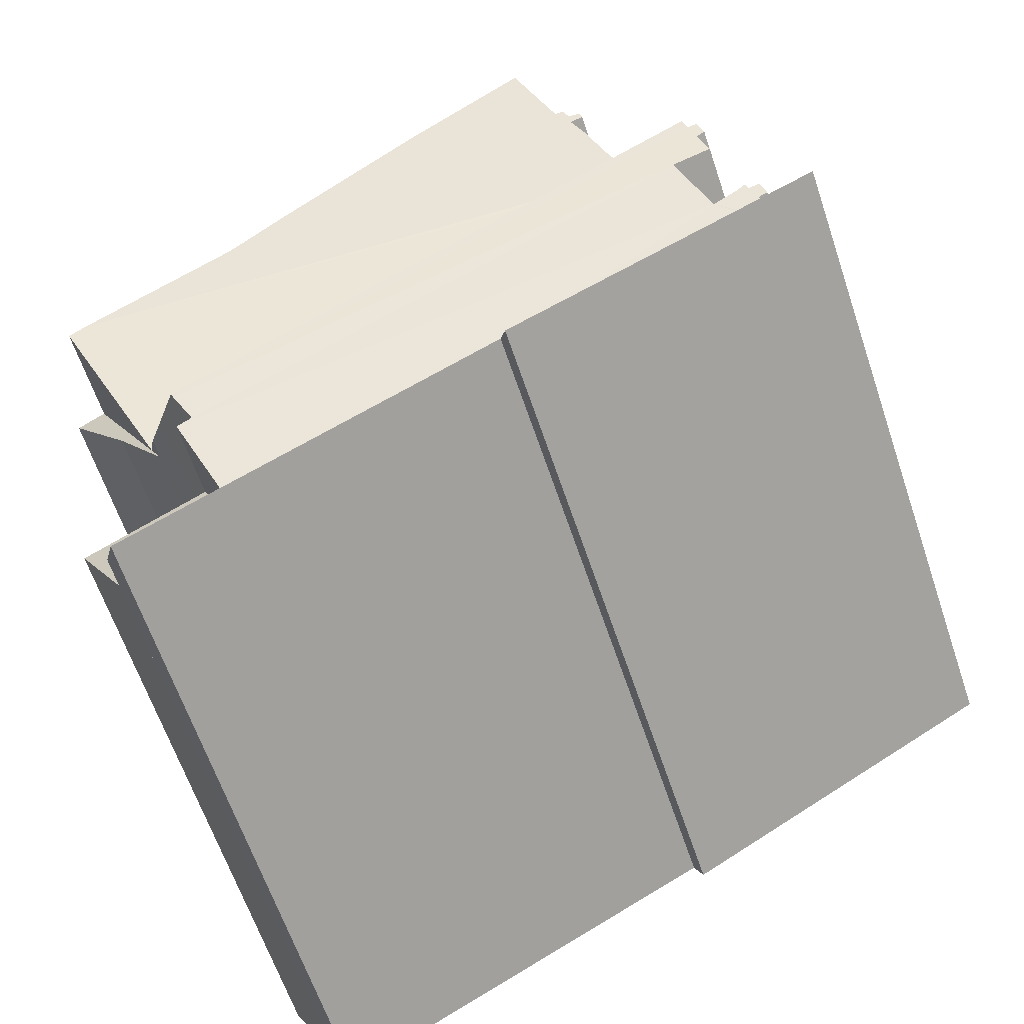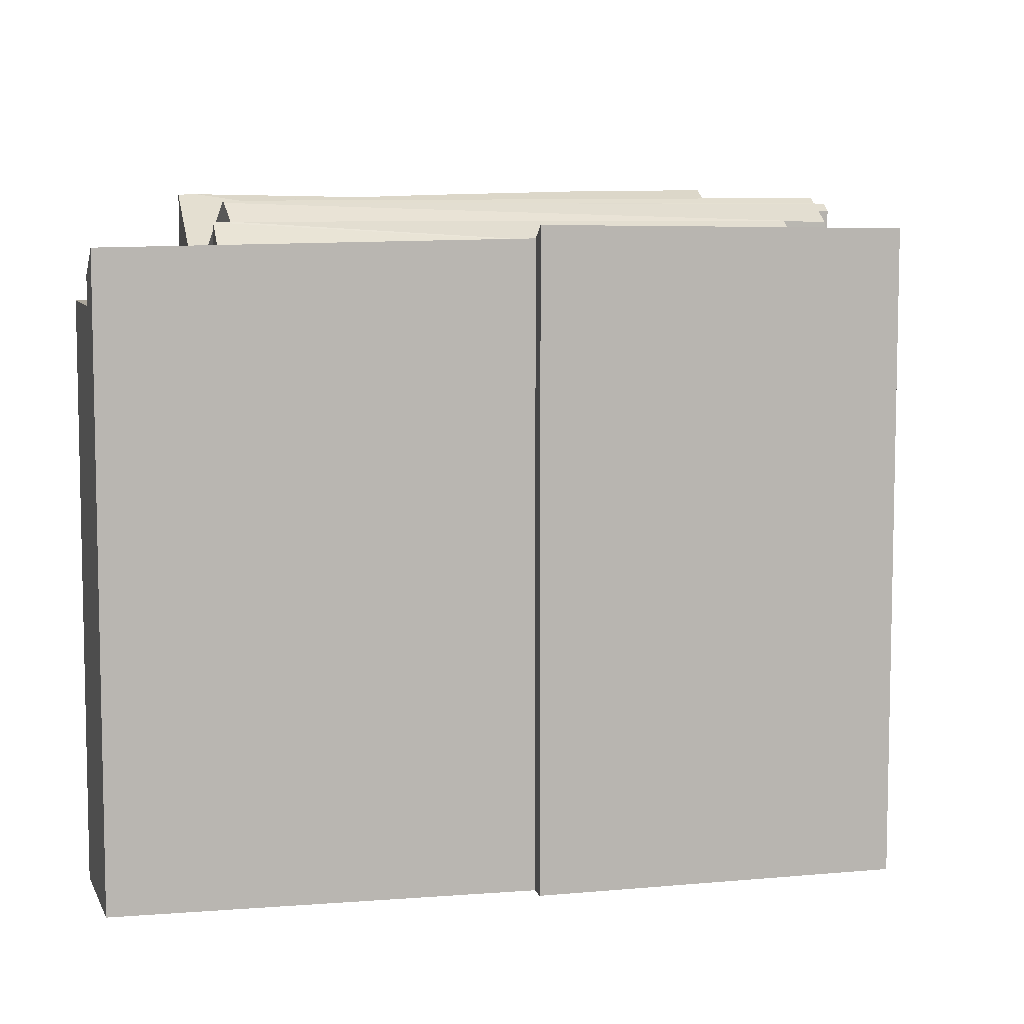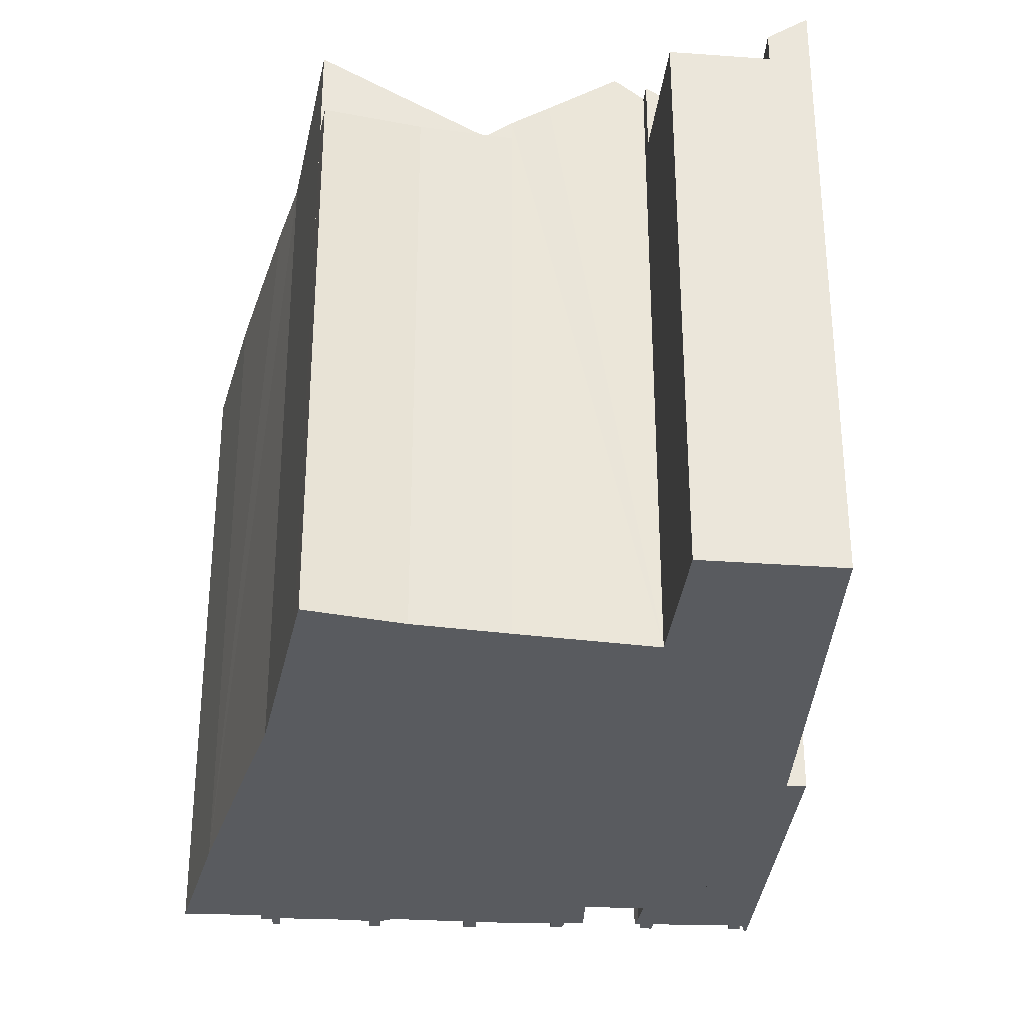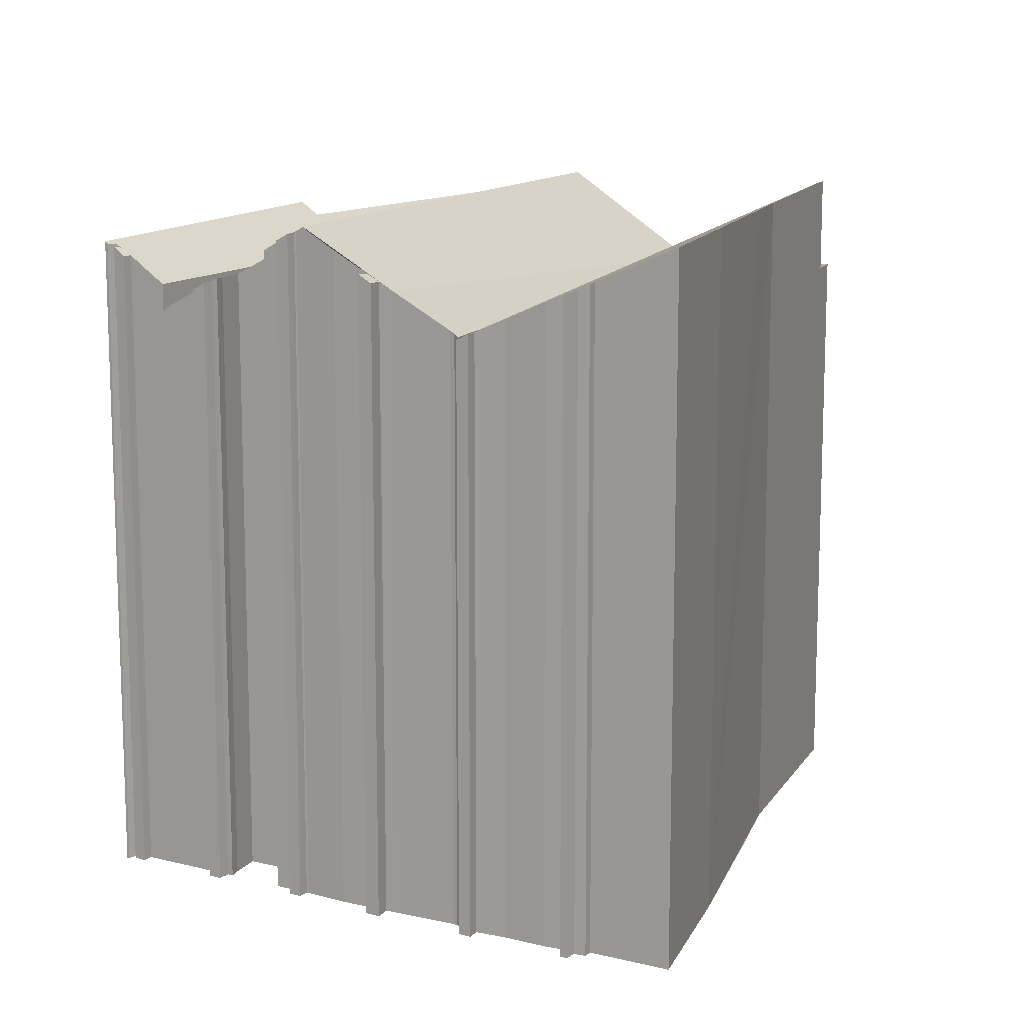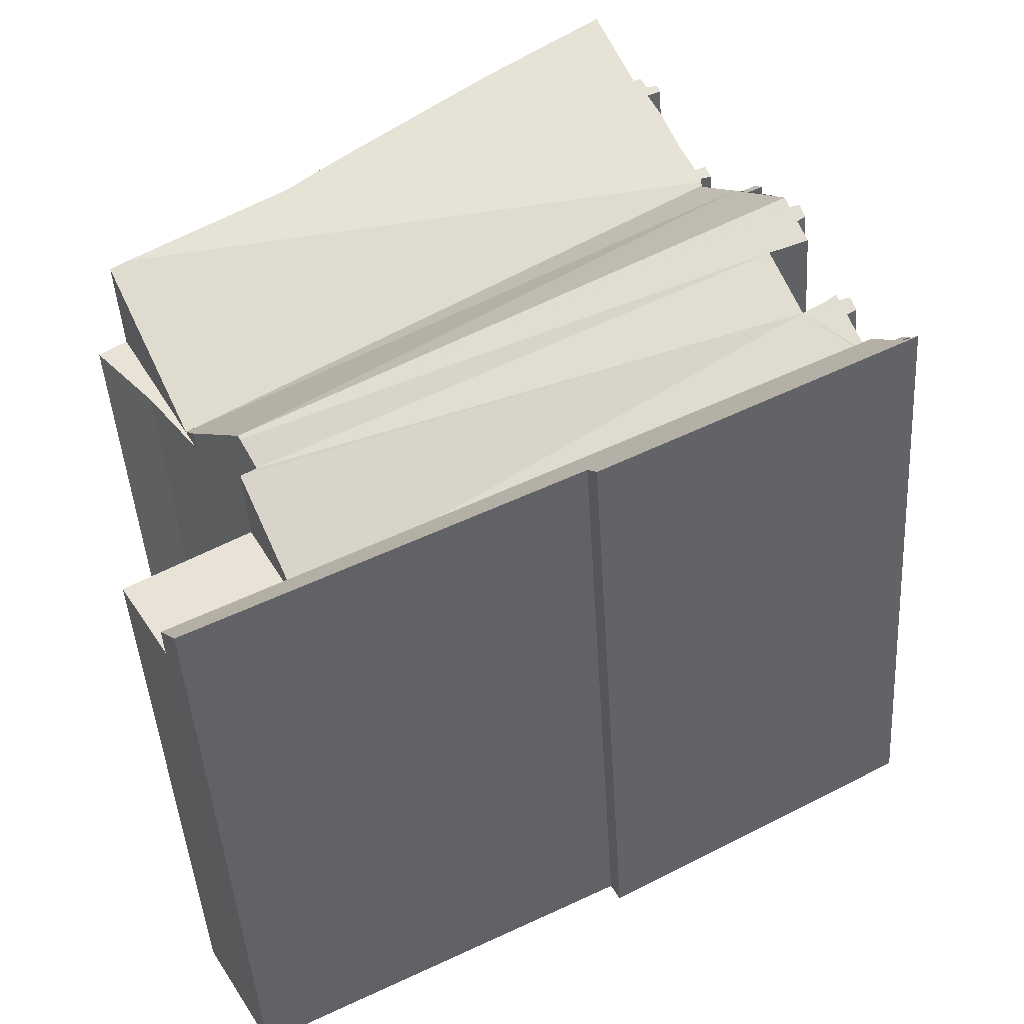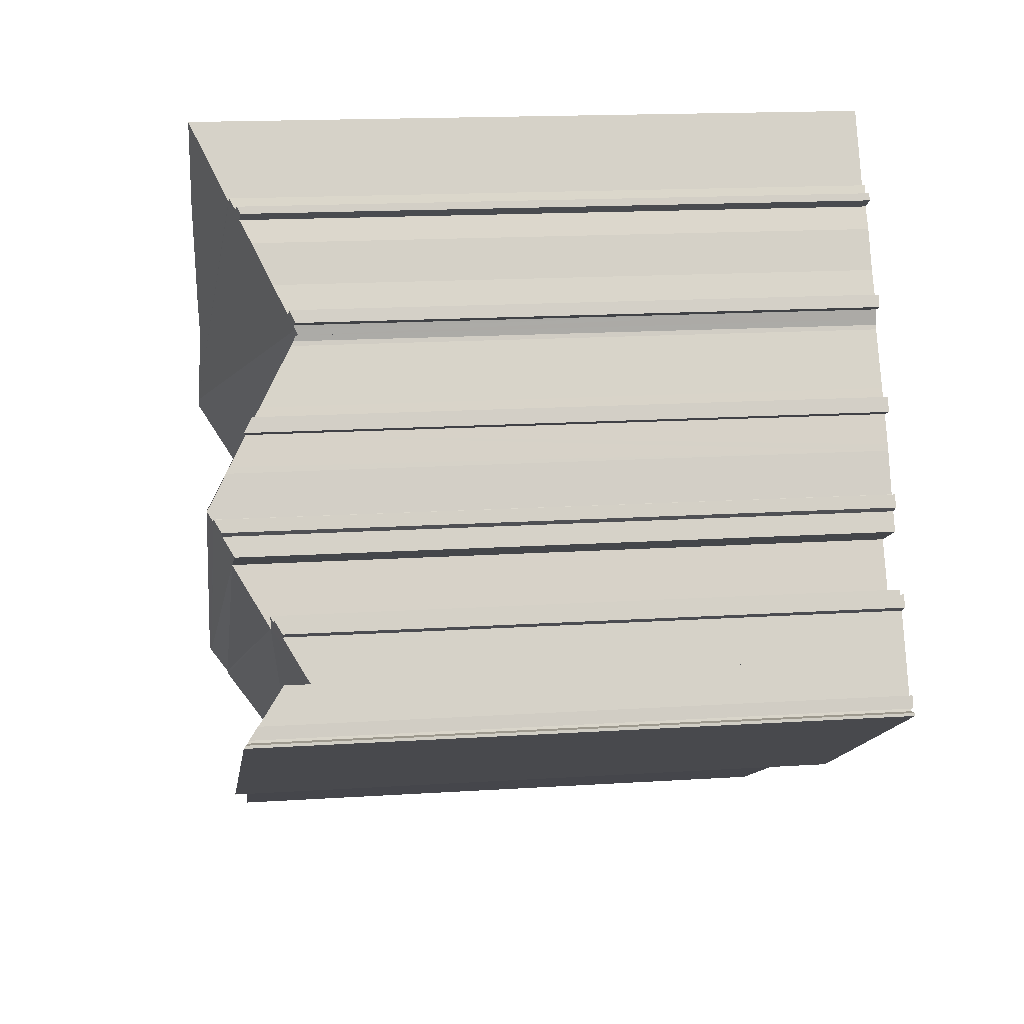
<metadata>
{"format":"obj","ext":"obj","renderer":"f3d","projection":"perspective","resolution":1024,"background":"white","views":[{"elev":-63.4,"azim":-161.4,"up":"+Z"},{"elev":8.0,"azim":-165.6,"up":"+Y"},{"elev":-32.4,"azim":114.4,"up":"+Y"},{"elev":12.9,"azim":-33.1,"up":"+Y"},{"elev":-45.9,"azim":-176.4,"up":"+Z"},{"elev":16.3,"azim":-97.6,"up":"+Z"}]}
</metadata>
<code>
v  3.697 15.14 6.662
v  3.214 15.34 6.535
v  3.365 15.15 6.868
v  3.548 15.3 6.4
v  3.876 14.95 6.965
v  4.604 14.15 8.252
v  17.65 14.03 -0.379
v  4.646 14.09 8.354
v  4.651 14.03 8.49
v  15.86 16.26 -3.092
v  2.773 16.26 4.82
v  17.36 14.45 -0.925
v  16.82 15.1 -1.695
v  16.26 15.77 -2.503
v  3.259 15.71 3.338
v  15.81 16.21 -3.164
v  15.44 15.78 -3.69
v  15.8 15.77 -3.903
v  2.536 14.88 1.967
v  14.63 14.03 -6.146
v  0.94 14.03 1.132
v  0.999 14.12 1.249
v  1.331 14.81 2.558
v  1.439 14.64 2.118
v  1.19 14.64 2.276
v  1.605 14.84 2.442
v  1.902 14.89 2.381
v  1.667 14.91 2.571
v  2.421 16.11 4.707
v  2.498 15.93 4.267
v  2.288 15.94 4.421
v  2.53 16.12 4.655
v  2.661 16.12 4.592
v  2.689 16.15 4.634
v  2.271 15.66 3.824
v  3.127 -3.428e-16 5.599
v  3.198 15.7 5.738
v  3.127 15.79 5.599
v  3.198 -3.514e-16 5.738
v  3.548 -3.919e-16 6.4
v  3.214 -4.002e-16 6.535
v  3.365 -4.205e-16 6.868
v  3.697 -4.079e-16 6.662
v  3.876 -4.265e-16 6.965
v  4.604 -5.053e-16 8.252
v  1.439 -1.297e-16 2.118
v  0.94 -6.931e-17 1.132
v  0.999 -7.648e-17 1.249
v  1.331 -1.566e-16 2.558
v  1.19 -1.394e-16 2.276
v  1.667 -1.574e-16 2.571
v  1.605 -1.495e-16 2.442
v  3.259 -2.044e-16 3.338
v  2.536 -1.204e-16 1.967
v  2.498 -2.613e-16 4.267
v  2.271 -2.342e-16 3.824
v  2.421 -2.882e-16 4.707
v  2.288 -2.707e-16 4.421
v  2.689 -2.838e-16 4.634
v  2.661 -2.812e-16 4.592
v  2.819 16.18 4.923
v  2.819 -3.014e-16 4.923
v  2.773 -2.951e-16 4.82
v  4.651 -5.199e-16 8.49
v  17.65 2.321e-17 -0.379
v  15.44 2.259e-16 -3.69
v  15.8 2.39e-16 -3.903
v  1.902 -1.458e-16 2.381
v  2.53 -2.85e-16 4.655
v  4.646 -5.115e-16 8.354
v  17.36 5.664e-17 -0.925
v  15.86 1.893e-16 -3.092
v  16.82 1.038e-16 -1.695
v  16.26 1.533e-16 -2.503
v  15.81 1.937e-16 -3.164
v  14.63 3.763e-16 -6.146
v  18.66 13.97 0.922
v  19.54 13.97 3.228
v  20.18 13.97 2.76
v  17.65 13.97 -0.379
v  18.05 13.97 0.045
v  17.36 13.97 -0.925
v  19.54 -1.977e-16 3.228
v  20.18 -1.69e-16 2.76
v  18.05 -2.755e-18 0.045
v  18.66 -5.646e-17 0.922
v  4.651 13.97 8.49
v  19.54 16.31 3.228
v  19.14 16.32 3.519
v  4.656 14.04 8.632
v  4.522 14.17 9.125
v  4.659 14.07 8.734
v  4.39 14.04 8.845
v  4.791 14.19 8.966
v  5.692 15.29 11.39
v  5.963 15.23 11.03
v  5.62 15.21 11.23
v  7.25 16.35 13.2
v  15.4 16.21 6.234
v  6.326 15.47 11.42
v  13.93 16.26 7.547
v  10.31 16.33 10.69
v  5.18 14.52 9.603
v  5.642 14.97 10.53
v  5.977 15.33 11.29
v  6.125 15.45 11.52
v  15.4 -3.817e-16 6.234
v  19.14 -2.155e-16 3.519
v  4.791 -5.49e-16 8.966
v  4.522 -5.587e-16 9.125
v  6.326 -6.992e-16 11.42
v  6.125 -7.056e-16 11.52
v  7.25 -8.081e-16 13.2
v  10.31 -6.546e-16 10.69
v  13.93 -4.621e-16 7.547
v  5.963 -6.754e-16 11.03
v  5.62 -6.878e-16 11.23
v  4.659 -5.348e-16 8.734
v  4.656 -5.286e-16 8.632
v  4.39 -5.416e-16 8.845
v  5.18 -5.88e-16 9.603
v  5.642 -6.447e-16 10.53
v  5.692 -6.977e-16 11.39
v  5.977 -6.911e-16 11.29
v  0.519 15.29 0.299
v  0.171 15.51 0.123
v  0.288 15.3 0.406
v  0.365 15.46 0.089
v  0.305 15.64 -0.171
v  7.699 15.77 -4.321
v  0.94 14.66 1.132
v  7.919 15.45 -3.902
v  14.63 14.66 -6.146
v  14.15 15.36 -7.058
v  16.93 15.31 -8.468
v  17.42 14.66 -7.632
v  0.312 15.54 9.512e-16
v  0 15.63 9.573e-16
v  0.026 15.59 0.065
v  17.42 4.673e-16 -7.632
v  0.288 -2.486e-17 0.406
v  0.519 -1.831e-17 0.299
v  16.93 5.185e-16 -8.468
v  7.699 2.646e-16 -4.321
v  7.919 2.389e-16 -3.902
v  14.15 4.322e-16 -7.058
v  0 0 0
v  0.305 1.047e-17 -0.171
v  0.026 -3.98e-18 0.065
v  0.171 -7.532e-18 0.123
v  0.312 0 0
v  0.365 -5.45e-18 0.089
v  14.63 13.97 -6.146
v  17.6 13.97 -7.323
v  17.42 13.97 -7.632
v  18.62 13.97 -5.578
v  15.8 13.97 -3.903
v  18.62 3.416e-16 -5.578
v  17.6 4.484e-16 -7.323
g defaultobject
f 1 2 3
f 2 1 4
f 5 6 7
f 8 7 6
f 9 7 8
f 5 10 11
f 12 5 7
f 5 12 13
f 5 13 14
f 5 14 10
f 15 16 17
f 18 19 17
f 19 18 20
f 15 17 19
f 20 21 19
f 19 21 22
f 23 24 25
f 24 19 22
f 19 24 23
f 19 23 26
f 19 26 27
f 27 26 28
f 29 30 31
f 30 29 15
f 15 29 16
f 16 29 32
f 16 32 33
f 16 33 34
f 16 34 11
f 16 11 10
f 15 35 30
f 36 37 38
f 37 36 4
f 4 36 39
f 4 39 40
f 41 3 2
f 3 41 42
f 43 5 1
f 5 43 44
f 44 6 5
f 6 44 45
f 22 46 24
f 46 22 21
f 46 21 47
f 46 47 48
f 25 49 23
f 49 25 50
f 26 51 28
f 51 26 52
f 19 53 15
f 53 19 54
f 35 55 30
f 55 35 56
f 31 57 29
f 57 31 58
f 33 59 34
f 59 33 60
f 34 61 11
f 61 34 38
f 38 34 59
f 38 59 36
f 36 59 62
f 62 59 63
f 4 41 2
f 41 4 40
f 42 1 3
f 1 42 43
f 64 7 9
f 7 64 65
f 66 18 17
f 18 66 67
f 23 52 26
f 52 23 49
f 51 27 28
f 27 51 68
f 68 19 27
f 19 68 54
f 32 60 33
f 60 32 29
f 60 29 57
f 60 57 69
f 45 8 6
f 8 45 70
f 70 9 8
f 9 70 64
f 7 71 12
f 71 7 65
f 14 16 10
f 16 14 17
f 17 14 13
f 17 13 66
f 66 13 12
f 66 12 71
f 66 71 72
f 72 71 73
f 72 73 74
f 66 72 75
f 67 20 18
f 20 67 76
f 76 21 20
f 21 76 47
f 24 50 25
f 50 24 46
f 53 35 15
f 35 53 56
f 30 58 31
f 58 30 55
f 41 43 42
f 43 41 40
f 58 69 57
f 69 58 55
f 69 55 60
f 60 55 59
f 50 52 49
f 52 50 46
f 52 68 51
f 68 52 46
f 68 46 48
f 68 48 47
f 68 47 76
f 68 76 54
f 54 76 66
f 66 76 67
f 70 65 64
f 65 70 45
f 65 45 44
f 65 44 43
f 65 43 40
f 65 40 39
f 65 39 36
f 65 36 62
f 65 62 63
f 65 63 59
f 65 59 55
f 65 55 56
f 65 56 53
f 65 53 54
f 65 54 66
f 65 66 75
f 65 75 72
f 65 72 74
f 65 74 73
f 65 73 71
f 77 78 79
f 78 77 80
f 80 77 81
f 80 81 82
f 71 80 82
f 80 71 78
f 78 71 83
f 83 71 65
f 83 79 78
f 79 83 84
f 81 71 82
f 71 81 77
f 71 77 85
f 85 77 86
f 84 77 79
f 77 84 86
f 85 65 71
f 65 85 83
f 83 85 86
f 83 86 84
f 87 88 80
f 88 87 89
f 89 87 90
f 91 92 93
f 92 94 90
f 94 92 91
f 95 96 97
f 98 99 100
f 99 98 101
f 101 98 102
f 94 89 90
f 89 94 103
f 89 103 104
f 89 104 96
f 89 96 95
f 89 95 105
f 89 105 106
f 89 106 100
f 89 100 99
f 107 89 99
f 89 107 88
f 88 107 83
f 83 107 108
f 91 109 94
f 109 91 110
f 106 111 100
f 111 106 112
f 113 102 98
f 102 113 114
f 114 101 102
f 101 114 99
f 99 114 107
f 107 114 115
f 83 80 88
f 80 83 65
f 65 87 80
f 87 65 64
f 116 97 96
f 97 116 117
f 90 118 92
f 118 90 87
f 118 87 64
f 118 64 119
f 118 93 92
f 93 118 120
f 93 110 91
f 110 93 120
f 94 121 103
f 121 94 109
f 103 122 104
f 122 103 121
f 104 116 96
f 116 104 122
f 97 123 95
f 123 97 117
f 105 112 106
f 112 105 124
f 100 113 98
f 113 100 111
f 95 124 105
f 124 95 123
f 120 109 110
f 109 120 118
f 111 114 113
f 114 111 115
f 115 111 107
f 107 111 112
f 107 112 124
f 107 124 108
f 108 124 123
f 108 123 117
f 108 117 116
f 108 116 122
f 108 122 83
f 83 122 65
f 65 122 121
f 65 121 109
f 65 109 118
f 65 118 119
f 65 119 64
f 125 126 127
f 126 125 128
f 128 125 129
f 129 125 130
f 130 125 131
f 130 131 132
f 132 131 133
f 132 133 134
f 134 133 135
f 135 133 136
f 137 138 139
f 138 137 129
f 129 137 128
f 47 133 131
f 133 47 76
f 133 76 136
f 136 76 140
f 141 125 127
f 125 141 142
f 136 143 135
f 143 136 140
f 132 144 130
f 144 132 145
f 143 134 135
f 134 143 132
f 132 143 145
f 145 143 146
f 144 129 130
f 129 144 138
f 138 144 147
f 147 144 148
f 147 139 138
f 139 147 149
f 150 127 126
f 127 150 141
f 149 137 139
f 137 149 151
f 151 128 137
f 128 151 152
f 142 131 125
f 131 142 47
f 128 150 126
f 150 128 152
f 147 151 149
f 151 147 148
f 151 148 142
f 144 145 148
f 142 76 47
f 76 142 148
f 76 148 145
f 76 145 146
f 76 146 140
f 140 146 143
f 150 142 141
f 142 150 152
f 142 152 151
f 153 154 155
f 154 153 156
f 156 153 157
f 76 157 153
f 157 76 67
f 67 156 157
f 156 67 158
f 158 154 156
f 154 158 155
f 155 158 140
f 140 158 159
f 140 153 155
f 153 140 76
f 140 67 76
f 67 140 159
f 67 159 158

</code>
